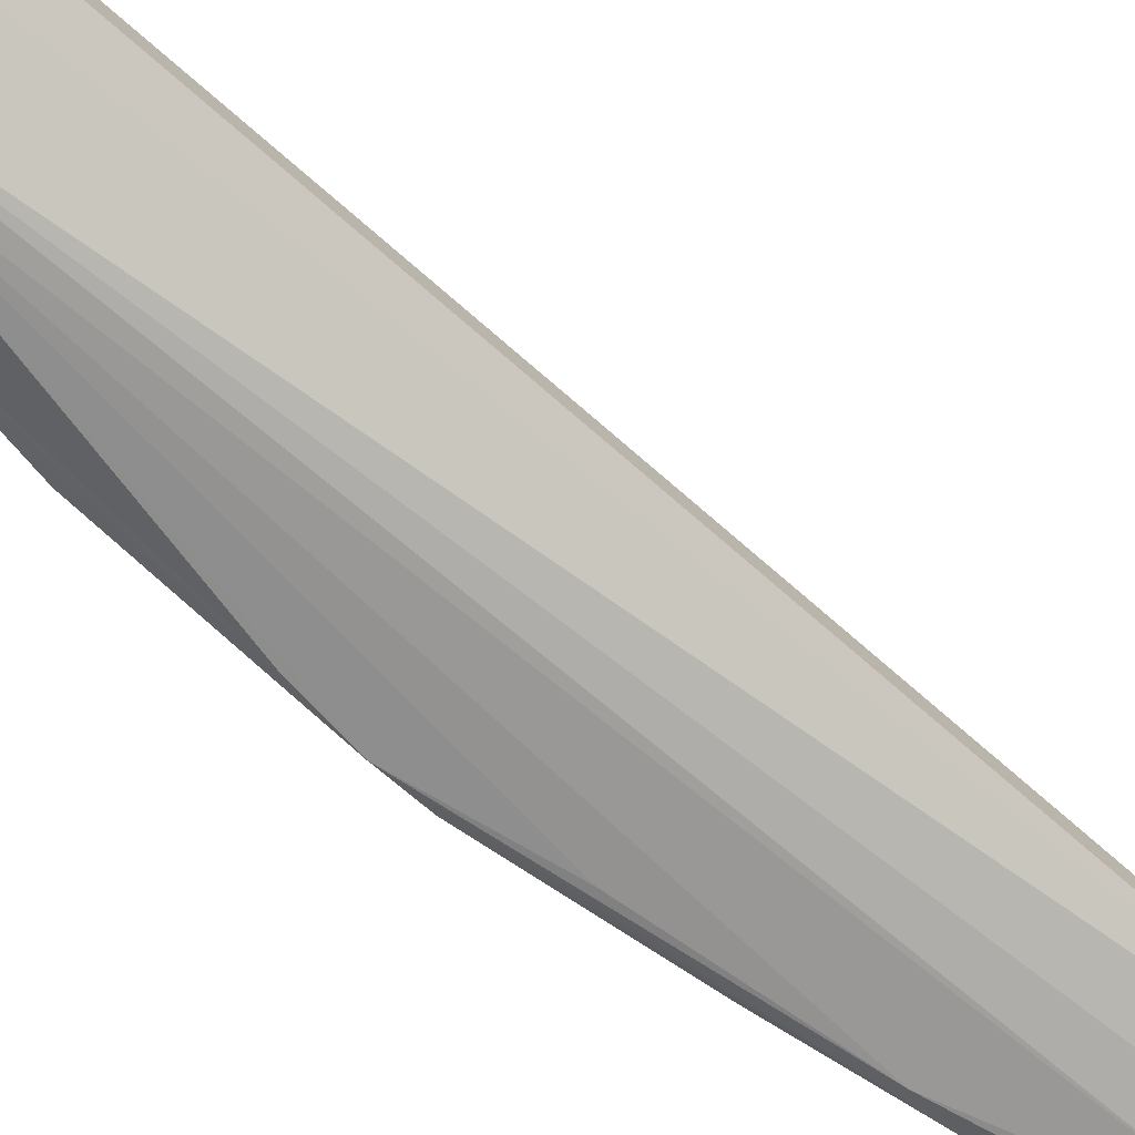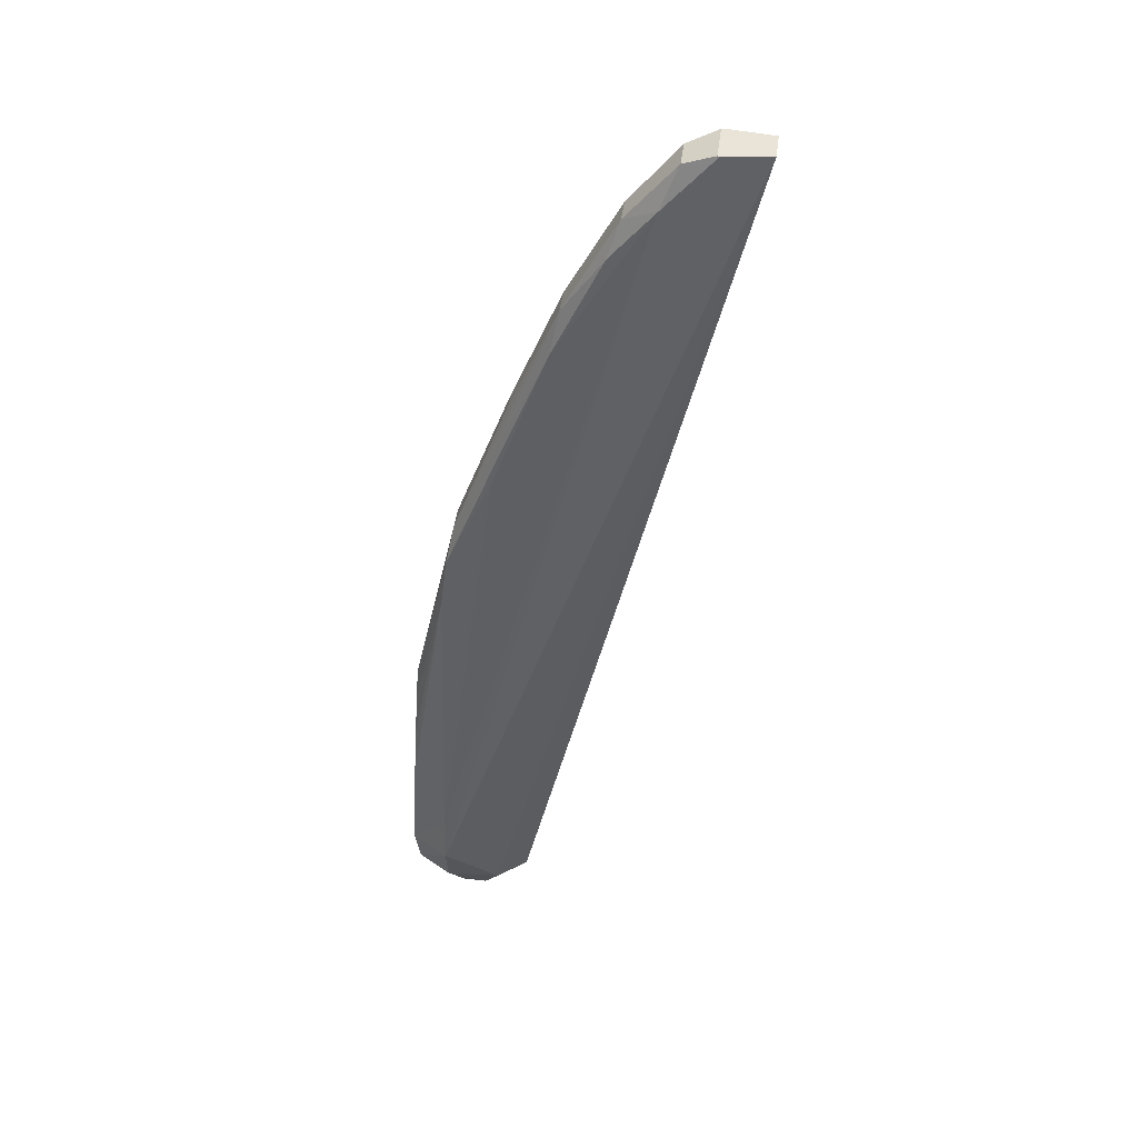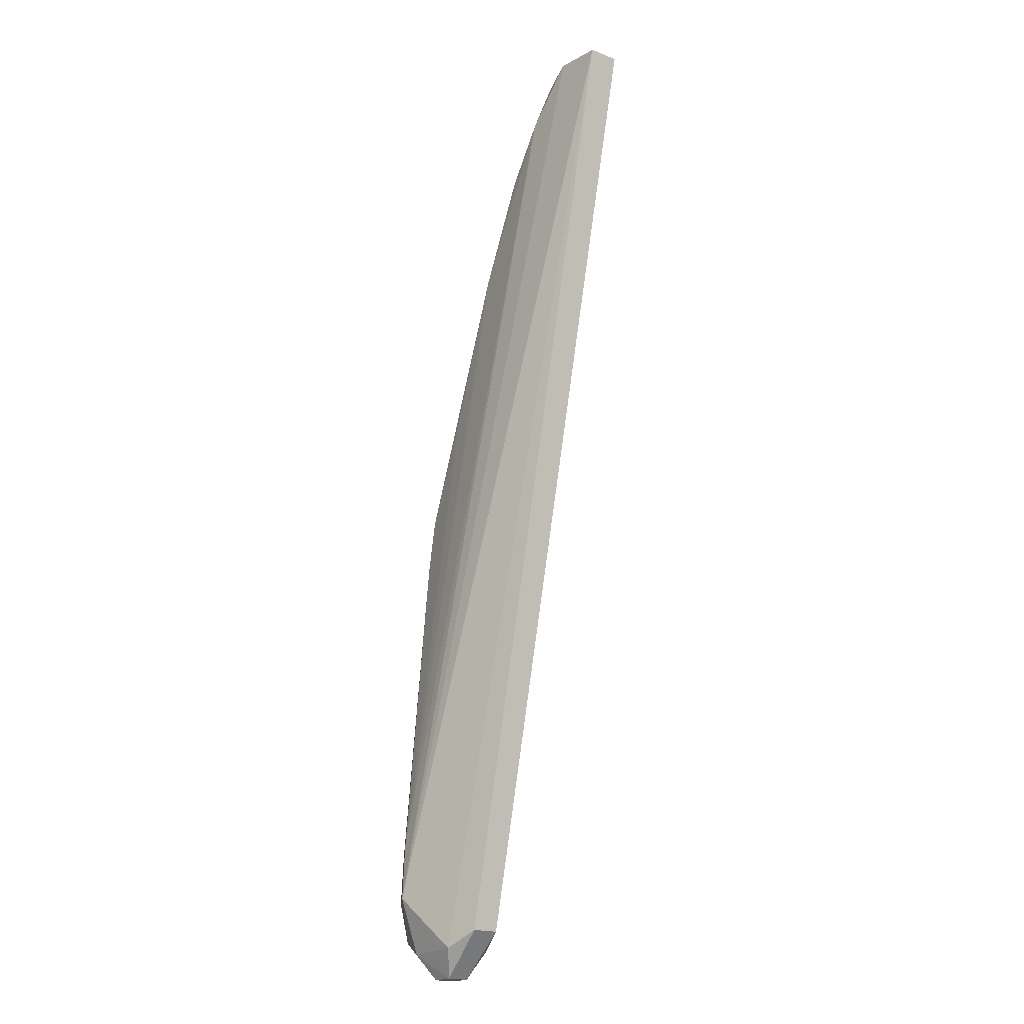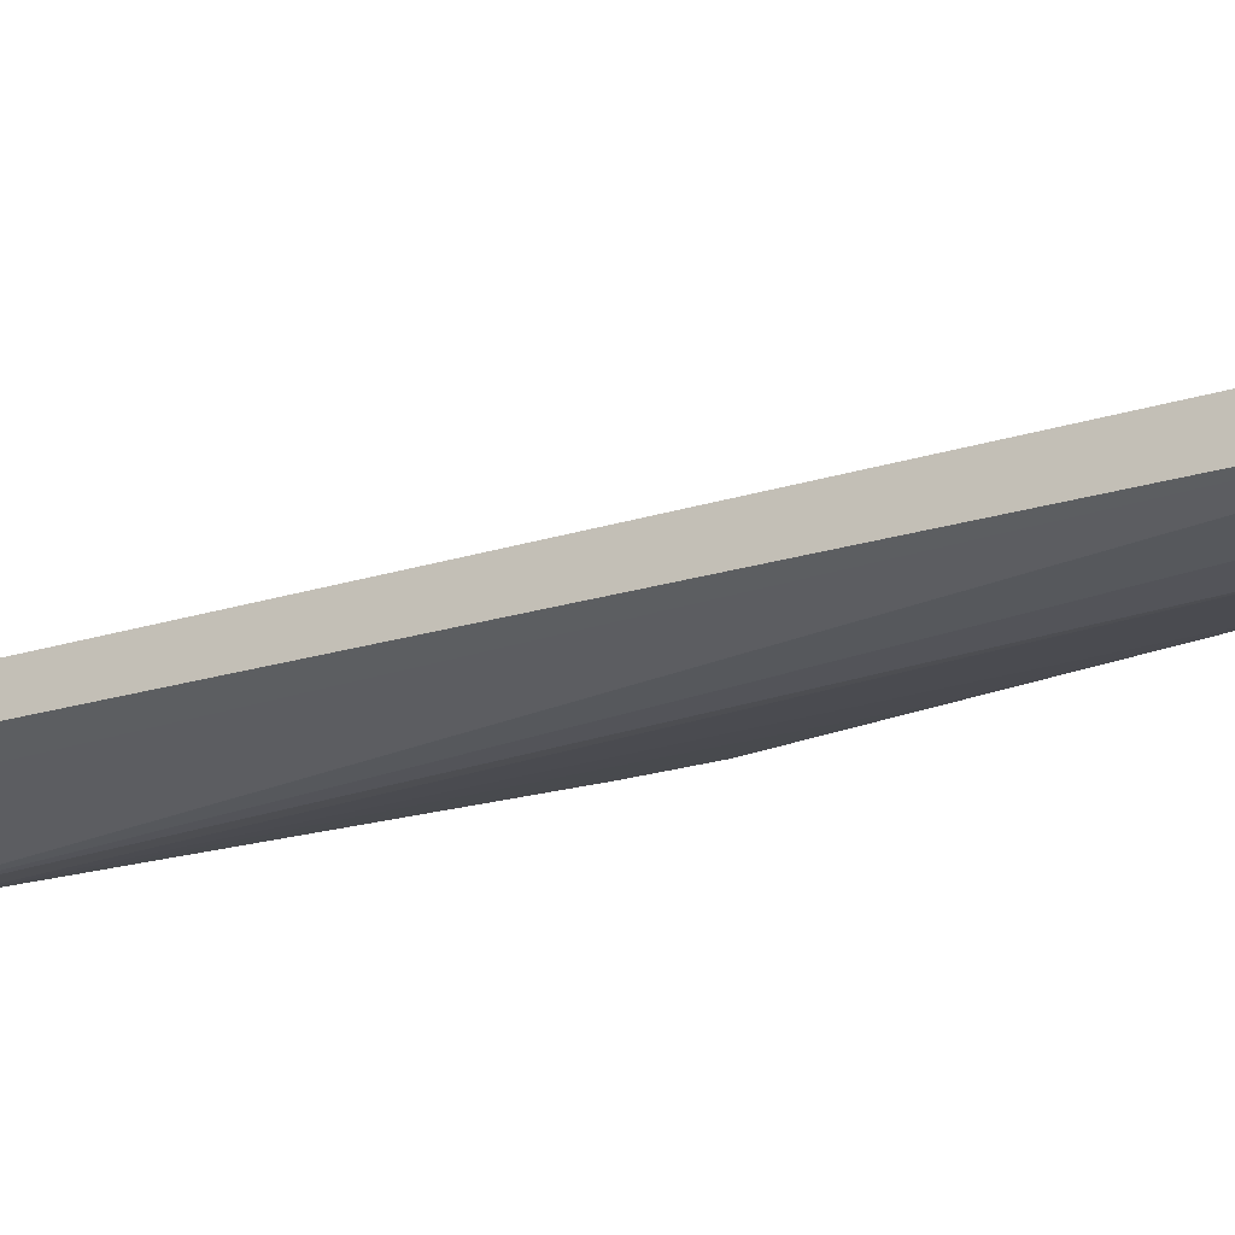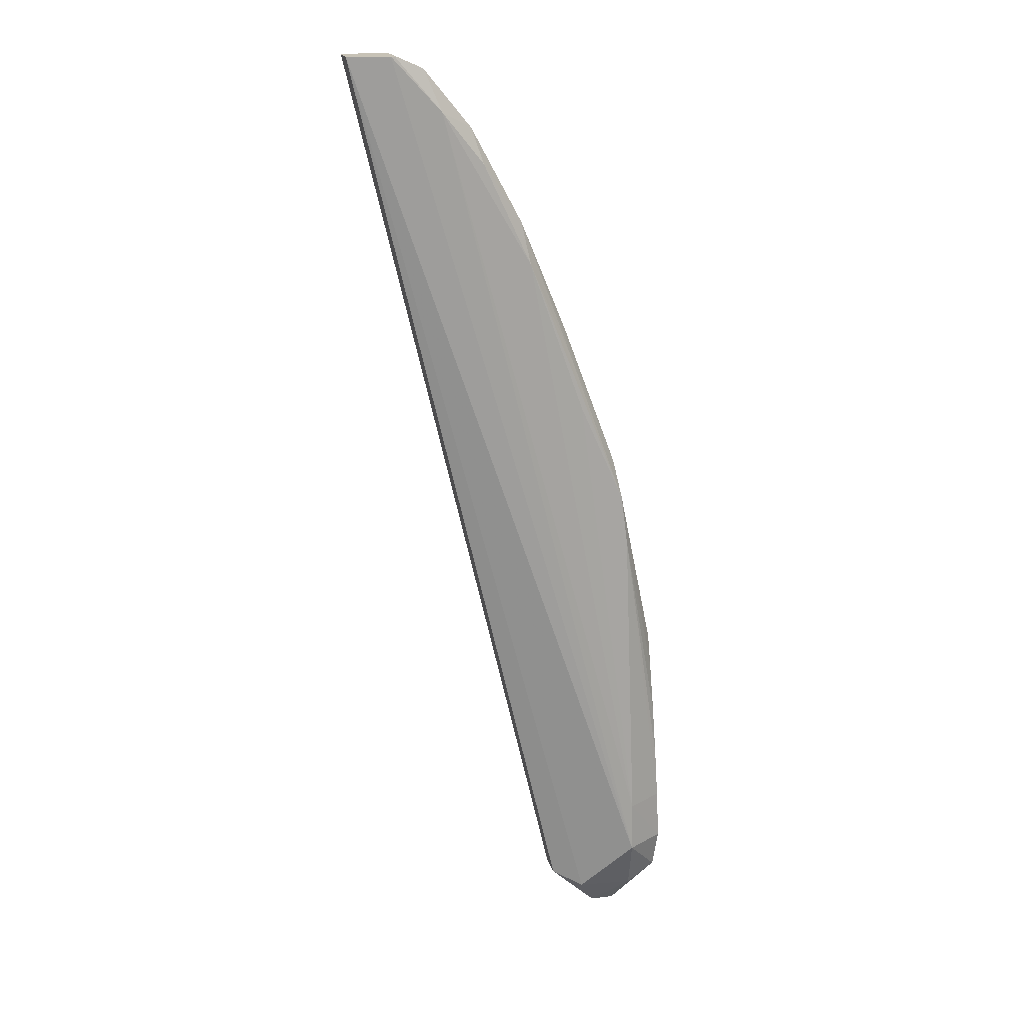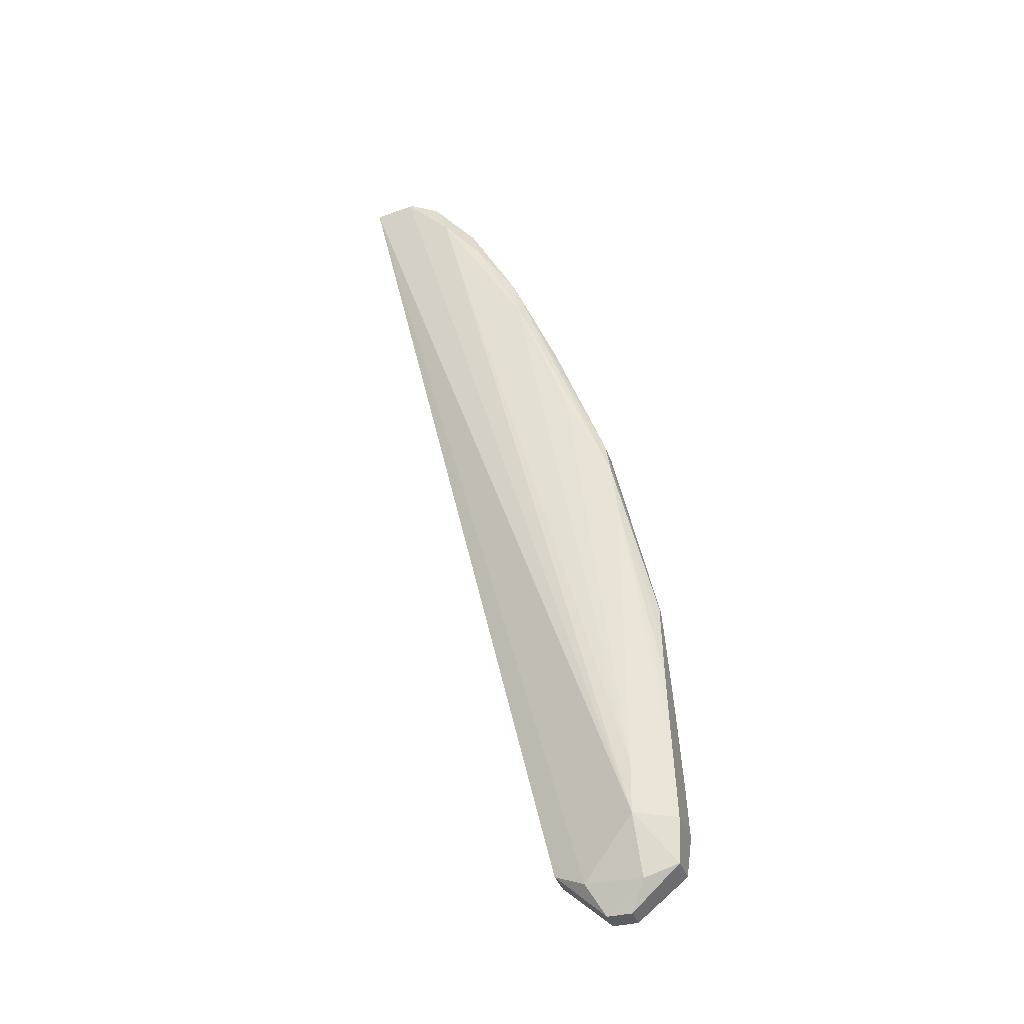
<metadata>
{"format":"obj","ext":"obj","renderer":"f3d","projection":"perspective","resolution":1024,"background":"white","views":[{"elev":-76.2,"azim":36.1,"up":"+Z"},{"elev":43.0,"azim":7.4,"up":"+Y"},{"elev":-19.3,"azim":53.5,"up":"+Y"},{"elev":-21.0,"azim":106.8,"up":"+Z"},{"elev":19.3,"azim":166.3,"up":"+Y"},{"elev":-36.3,"azim":-162.3,"up":"+Y"}]}
</metadata>
<code>
v -0.4666 0.5157 0.02046
v -0.4654 0.5028 0.02277
v -0.4666 0.5157 0.03466
v -0.4659 0.5318 0.02085
v -0.4545 0.5318 0.01377
v -0.4545 0.5157 0.01303
v -0.4654 0.5028 0.03236
v -0.4555 0.4983 0.0197
v -0.4507 0.4902 0.02415
v -0.4545 0.5157 0.04209
v -0.4545 0.5318 0.04135
v -0.4659 0.5318 0.03427
v -0.4651 0.5479 0.02167
v -0.4524 0.6285 0.02027
v -0.4505 0.6446 0.02101
v -0.436 0.6768 0.02038
v -0.4188 0.7252 0.02069
v -0.3905 0.7737 0.01994
v -0.4381 0.499 0.02005
v -0.3752 0.7905 0.02093
v -0.3618 0.7905 0.02272
v -0.4507 0.4902 0.03097
v -0.4555 0.4983 0.03542
v -0.4433 0.4902 0.02415
v -0.4381 0.499 0.03507
v -0.3618 0.7905 0.0324
v -0.3752 0.7905 0.03419
v -0.3757 0.7905 0.03424
v -0.3905 0.7737 0.03518
v -0.4505 0.6446 0.03412
v -0.4524 0.6285 0.03486
v -0.4188 0.7252 0.03444
v -0.436 0.6768 0.03474
v -0.4651 0.5479 0.03345
v -0.4642 0.564 0.023
v -0.4634 0.5802 0.02495
v -0.4628 0.591 0.02657
v -0.4481 0.657 0.02373
v -0.4331 0.693 0.02227
v -0.4162 0.7385 0.02332
v -0.4037 0.7574 0.02095
v -0.4002 0.7684 0.02349
v -0.3855 0.7865 0.02275
v -0.3764 0.7905 0.02112
v -0.4284 0.504 0.02335
v -0.4433 0.4902 0.03097
v -0.4284 0.504 0.03177
v -0.3764 0.7905 0.03401
v -0.3855 0.7865 0.03237
v -0.4002 0.7684 0.03163
v -0.4037 0.7574 0.03418
v -0.4628 0.591 0.02855
v -0.4634 0.5802 0.03018
v -0.4331 0.693 0.03285
v -0.4481 0.657 0.0314
v -0.4642 0.564 0.03212
v -0.4162 0.7385 0.0318
v -0.4311 0.7031 0.02526
v -0.4311 0.7031 0.02986
f 1 2 7
f 1 7 3
f 1 3 12
f 1 12 4
f 1 4 5
f 1 5 6
f 1 6 2
f 2 6 8
f 2 8 9
f 2 9 22
f 2 22 7
f 3 7 10
f 3 10 11
f 3 11 12
f 4 12 34
f 4 34 13
f 4 13 14
f 4 14 5
f 5 14 15
f 5 15 16
f 5 16 17
f 5 17 18
f 5 18 6
f 6 19 8
f 6 18 20
f 6 20 21
f 6 21 19
f 7 22 23
f 7 23 10
f 8 19 24
f 8 24 9
f 9 24 46
f 9 46 22
f 10 23 25
f 10 25 26
f 10 26 27
f 10 27 28
f 10 28 29
f 10 29 11
f 11 30 31
f 11 31 12
f 11 29 32
f 11 32 33
f 11 33 30
f 12 31 34
f 13 34 56
f 13 56 35
f 13 35 14
f 14 35 36
f 14 36 15
f 15 36 37
f 15 37 38
f 15 38 39
f 15 39 17
f 15 17 16
f 17 39 40
f 17 40 41
f 17 41 18
f 18 41 42
f 18 42 43
f 18 43 44
f 18 44 20
f 19 45 24
f 19 21 45
f 20 44 48
f 20 48 28
f 20 28 27
f 20 27 26
f 20 26 21
f 21 26 47
f 21 47 45
f 22 46 23
f 23 46 25
f 24 45 47
f 24 47 46
f 25 46 47
f 25 47 26
f 28 48 49
f 28 49 29
f 29 49 50
f 29 50 51
f 29 51 32
f 30 52 53
f 30 53 31
f 30 33 32
f 30 32 54
f 30 54 55
f 30 55 52
f 31 53 56
f 31 56 34
f 32 57 54
f 32 51 57
f 35 56 52
f 35 52 37
f 35 37 36
f 37 52 55
f 37 55 38
f 38 55 59
f 38 59 58
f 38 58 40
f 38 40 39
f 40 58 59
f 40 59 57
f 40 57 50
f 40 50 42
f 40 42 41
f 42 50 49
f 42 49 43
f 43 49 48
f 43 48 44
f 50 57 51
f 52 56 53
f 54 57 55
f 55 57 59

</code>
